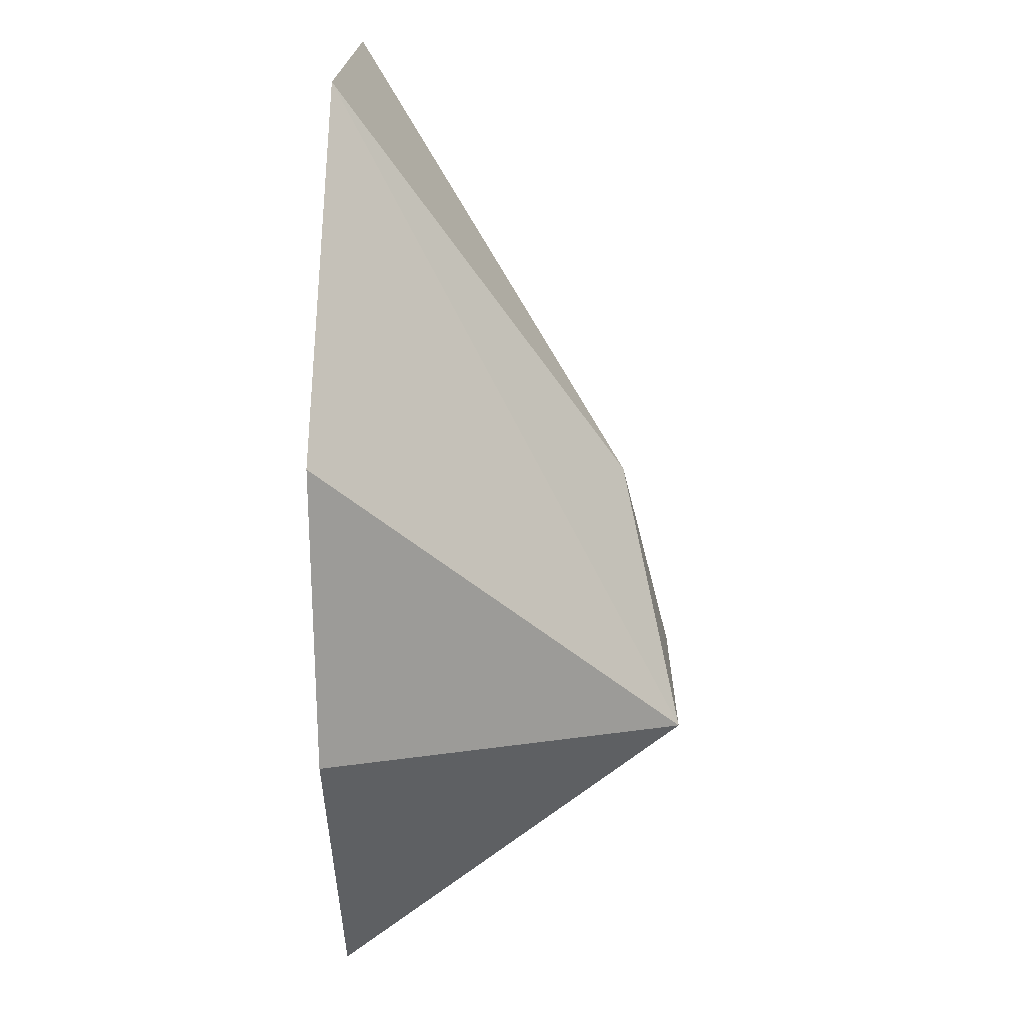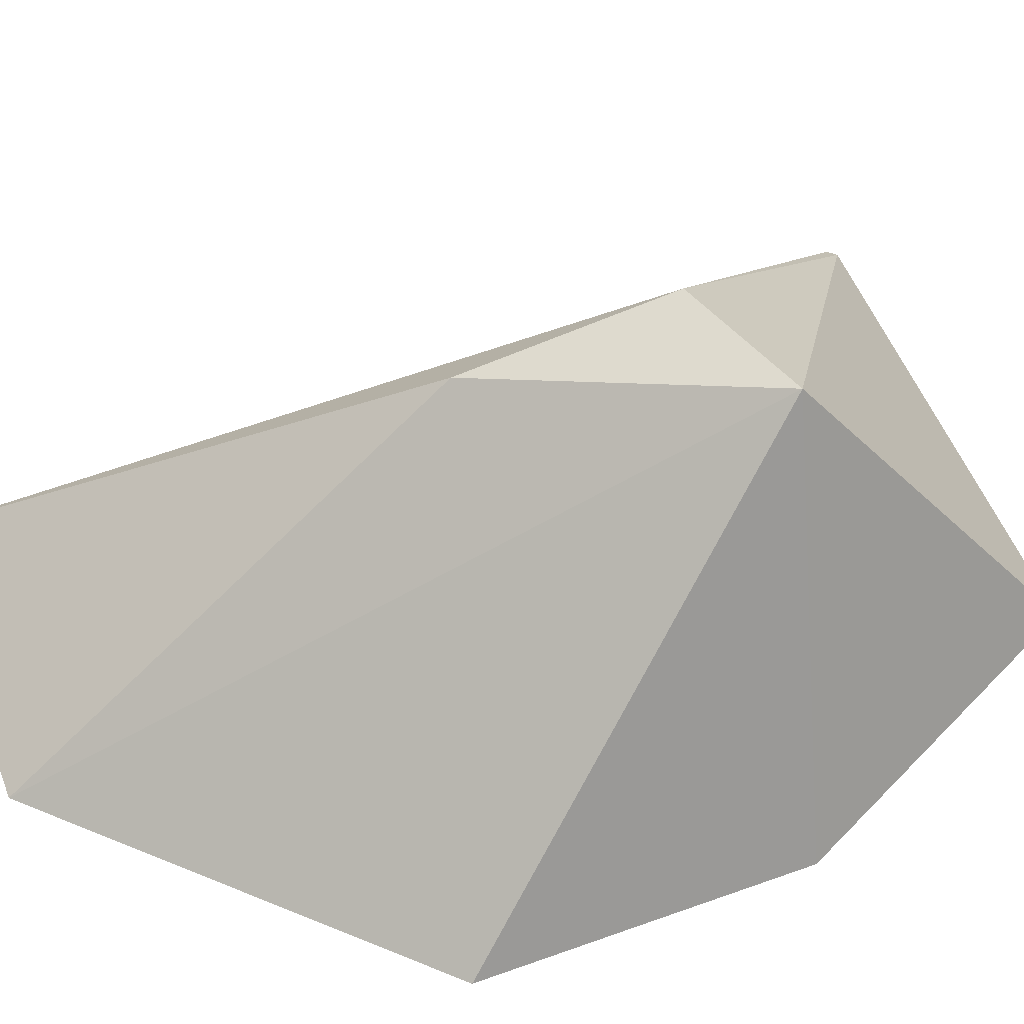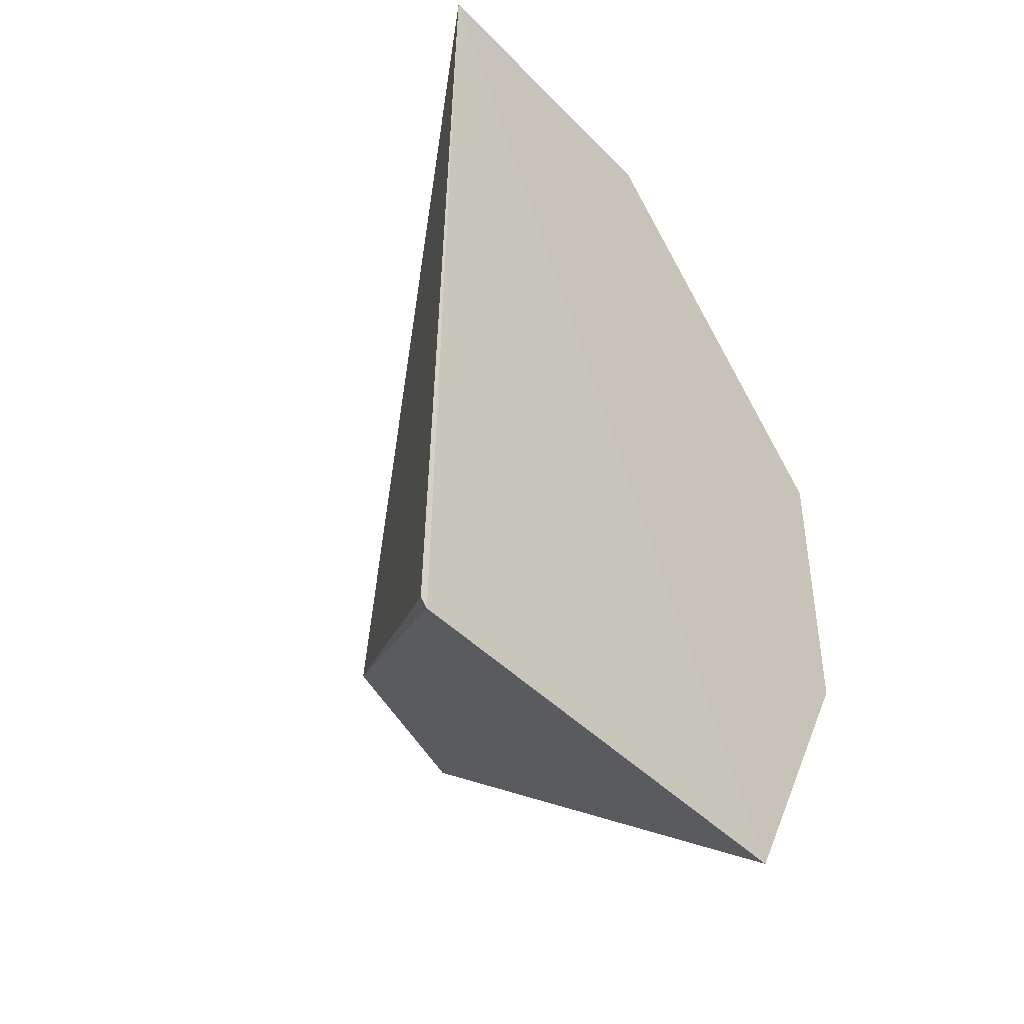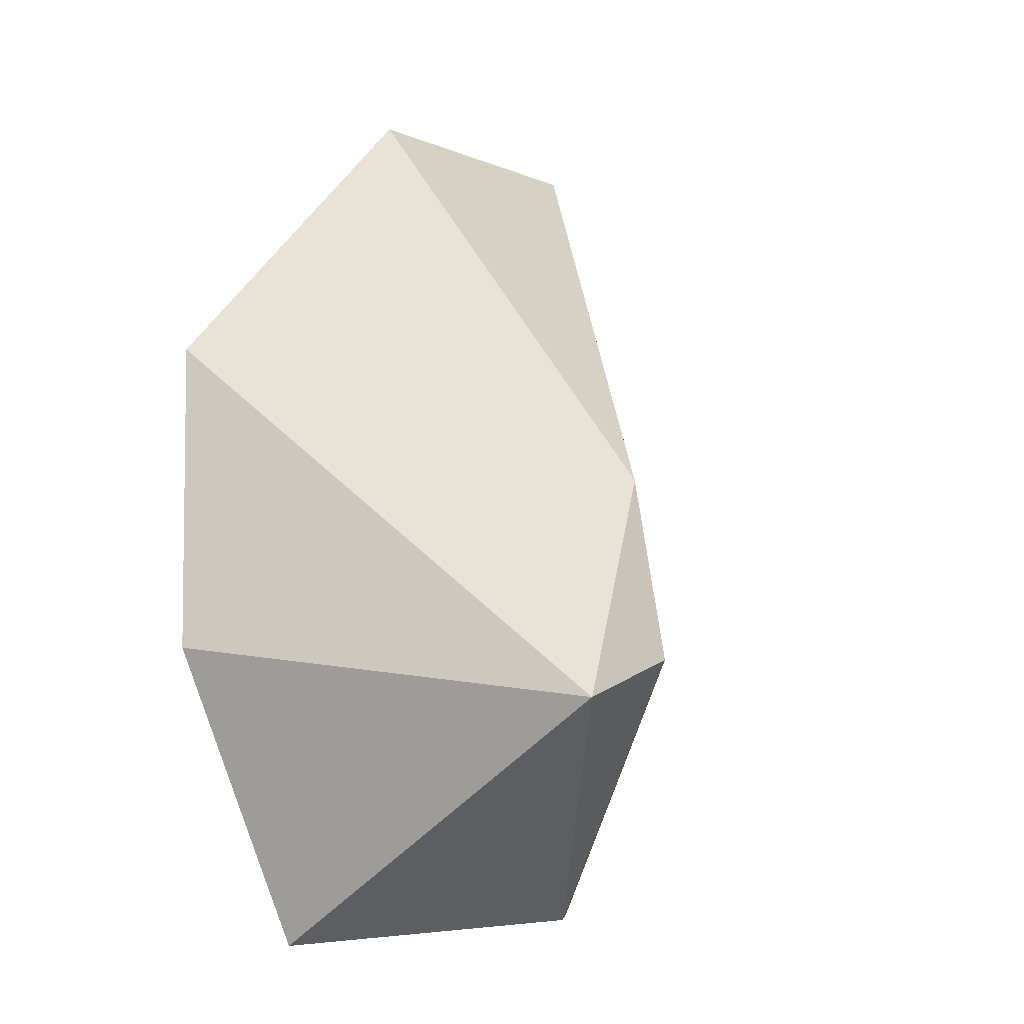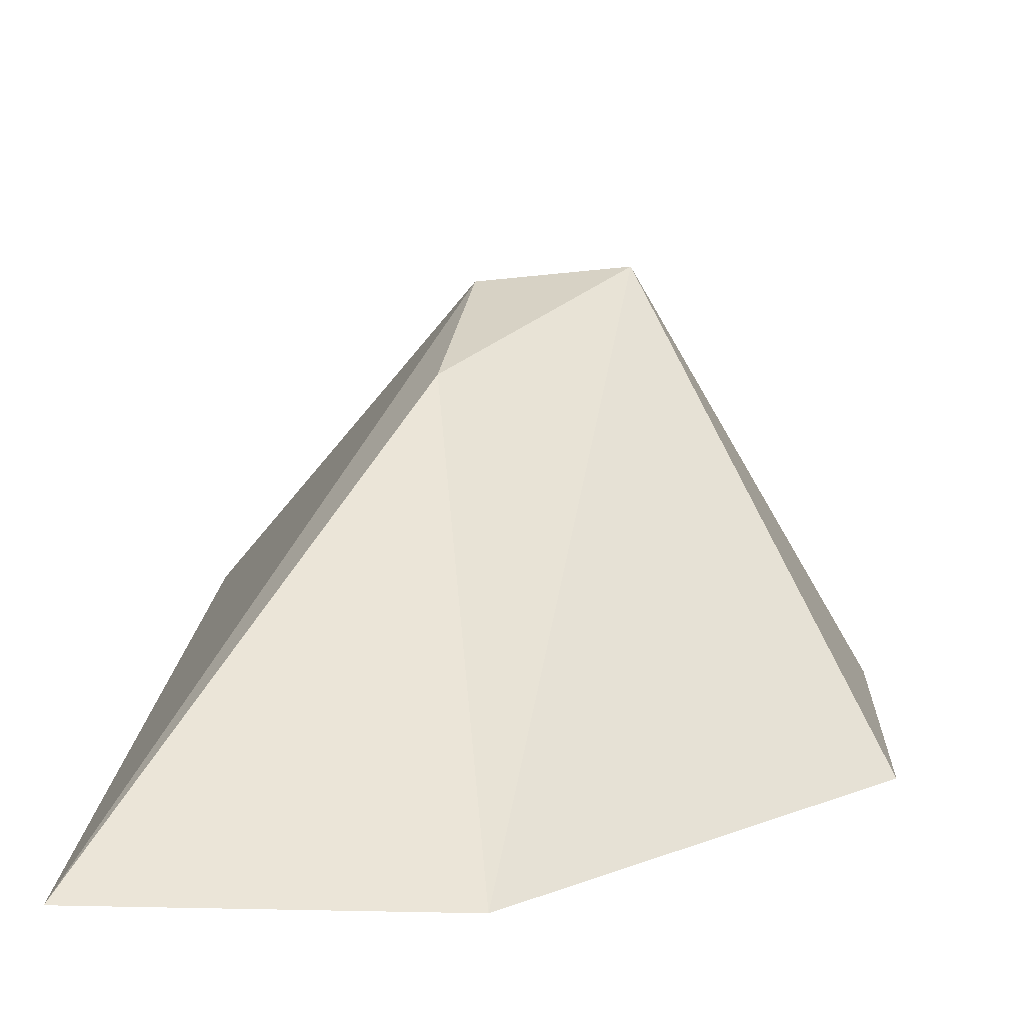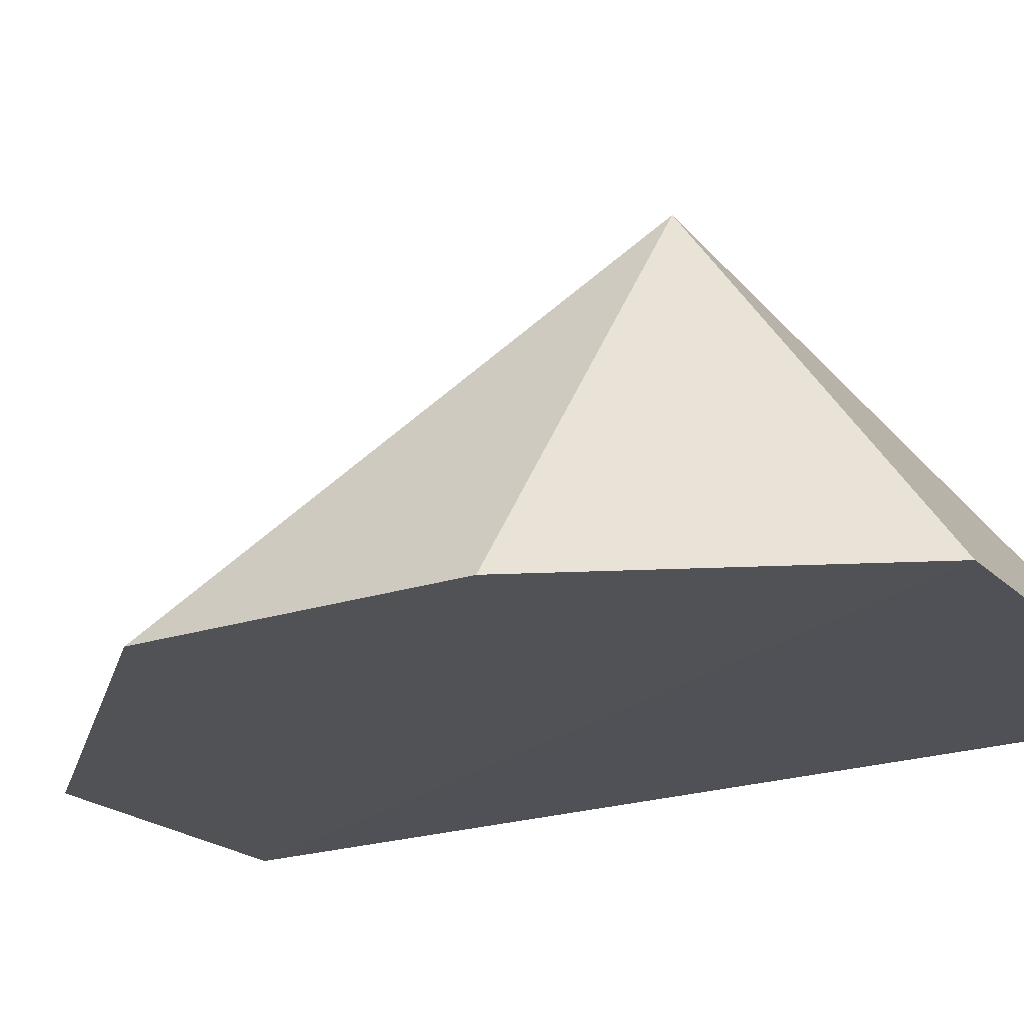
<metadata>
{"format":"obj","ext":"obj","renderer":"f3d","projection":"perspective","resolution":1024,"background":"white","views":[{"elev":20.2,"azim":-88.2,"up":"+Y"},{"elev":52.6,"azim":-111.0,"up":"+Z"},{"elev":-45.7,"azim":130.5,"up":"+Y"},{"elev":-6.7,"azim":-50.7,"up":"+Y"},{"elev":12.2,"azim":-177.6,"up":"+Z"},{"elev":-20.7,"azim":-59.6,"up":"+Z"}]}
</metadata>
<code>
v -0.02945 0.06846 0.01665
v -0.02322 0.06184 0.00884
v -0.02338 0.08278 0.008554
v -0.03042 0.08278 0.00853
v -0.03747 0.06869 0.008628
v -0.02898 0.07291 0.01546
v -0.03395 0.06165 0.008688
v -0.03259 0.06751 0.01685
v -0.02338 0.06165 0.008822
v -0.03747 0.07574 0.008576
f 1 2 3
f 6 1 3
f 6 3 4
f 7 5 4
f 7 4 3
f 8 1 6
f 8 5 7
f 8 6 4
f 9 7 3
f 9 3 2
f 9 8 7
f 9 2 1
f 9 1 8
f 10 8 4
f 10 4 5
f 10 5 8

</code>
